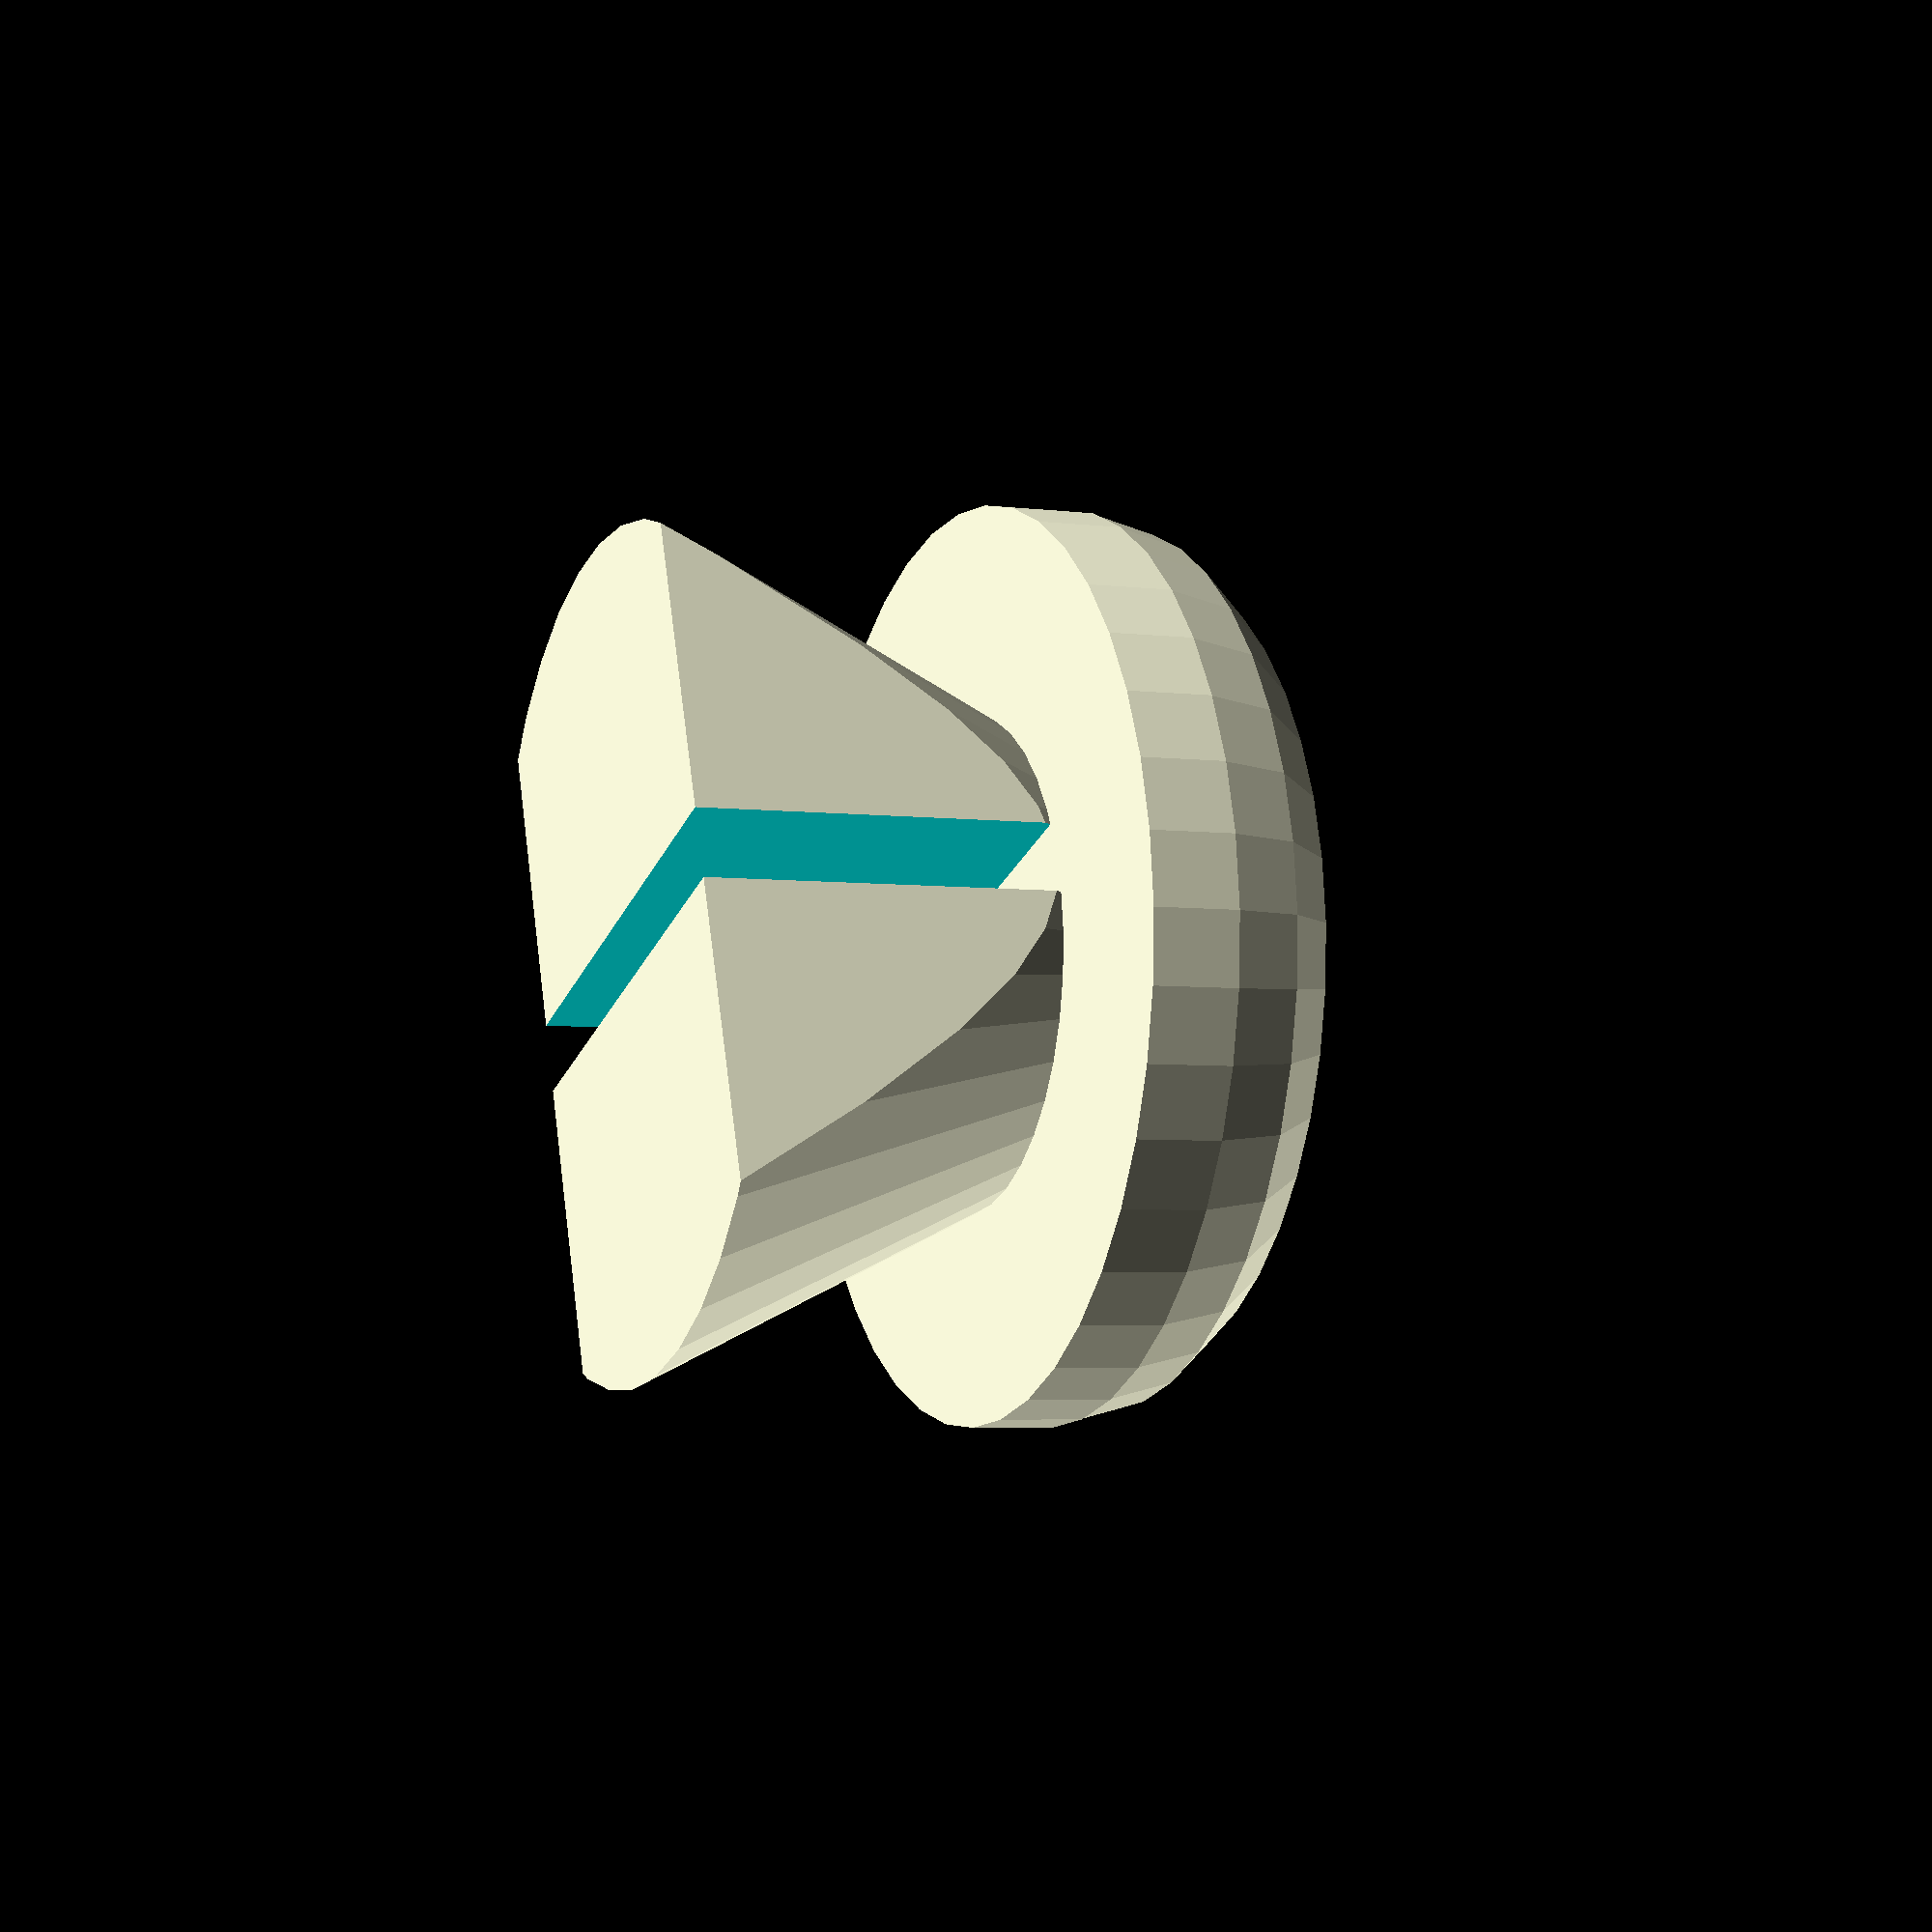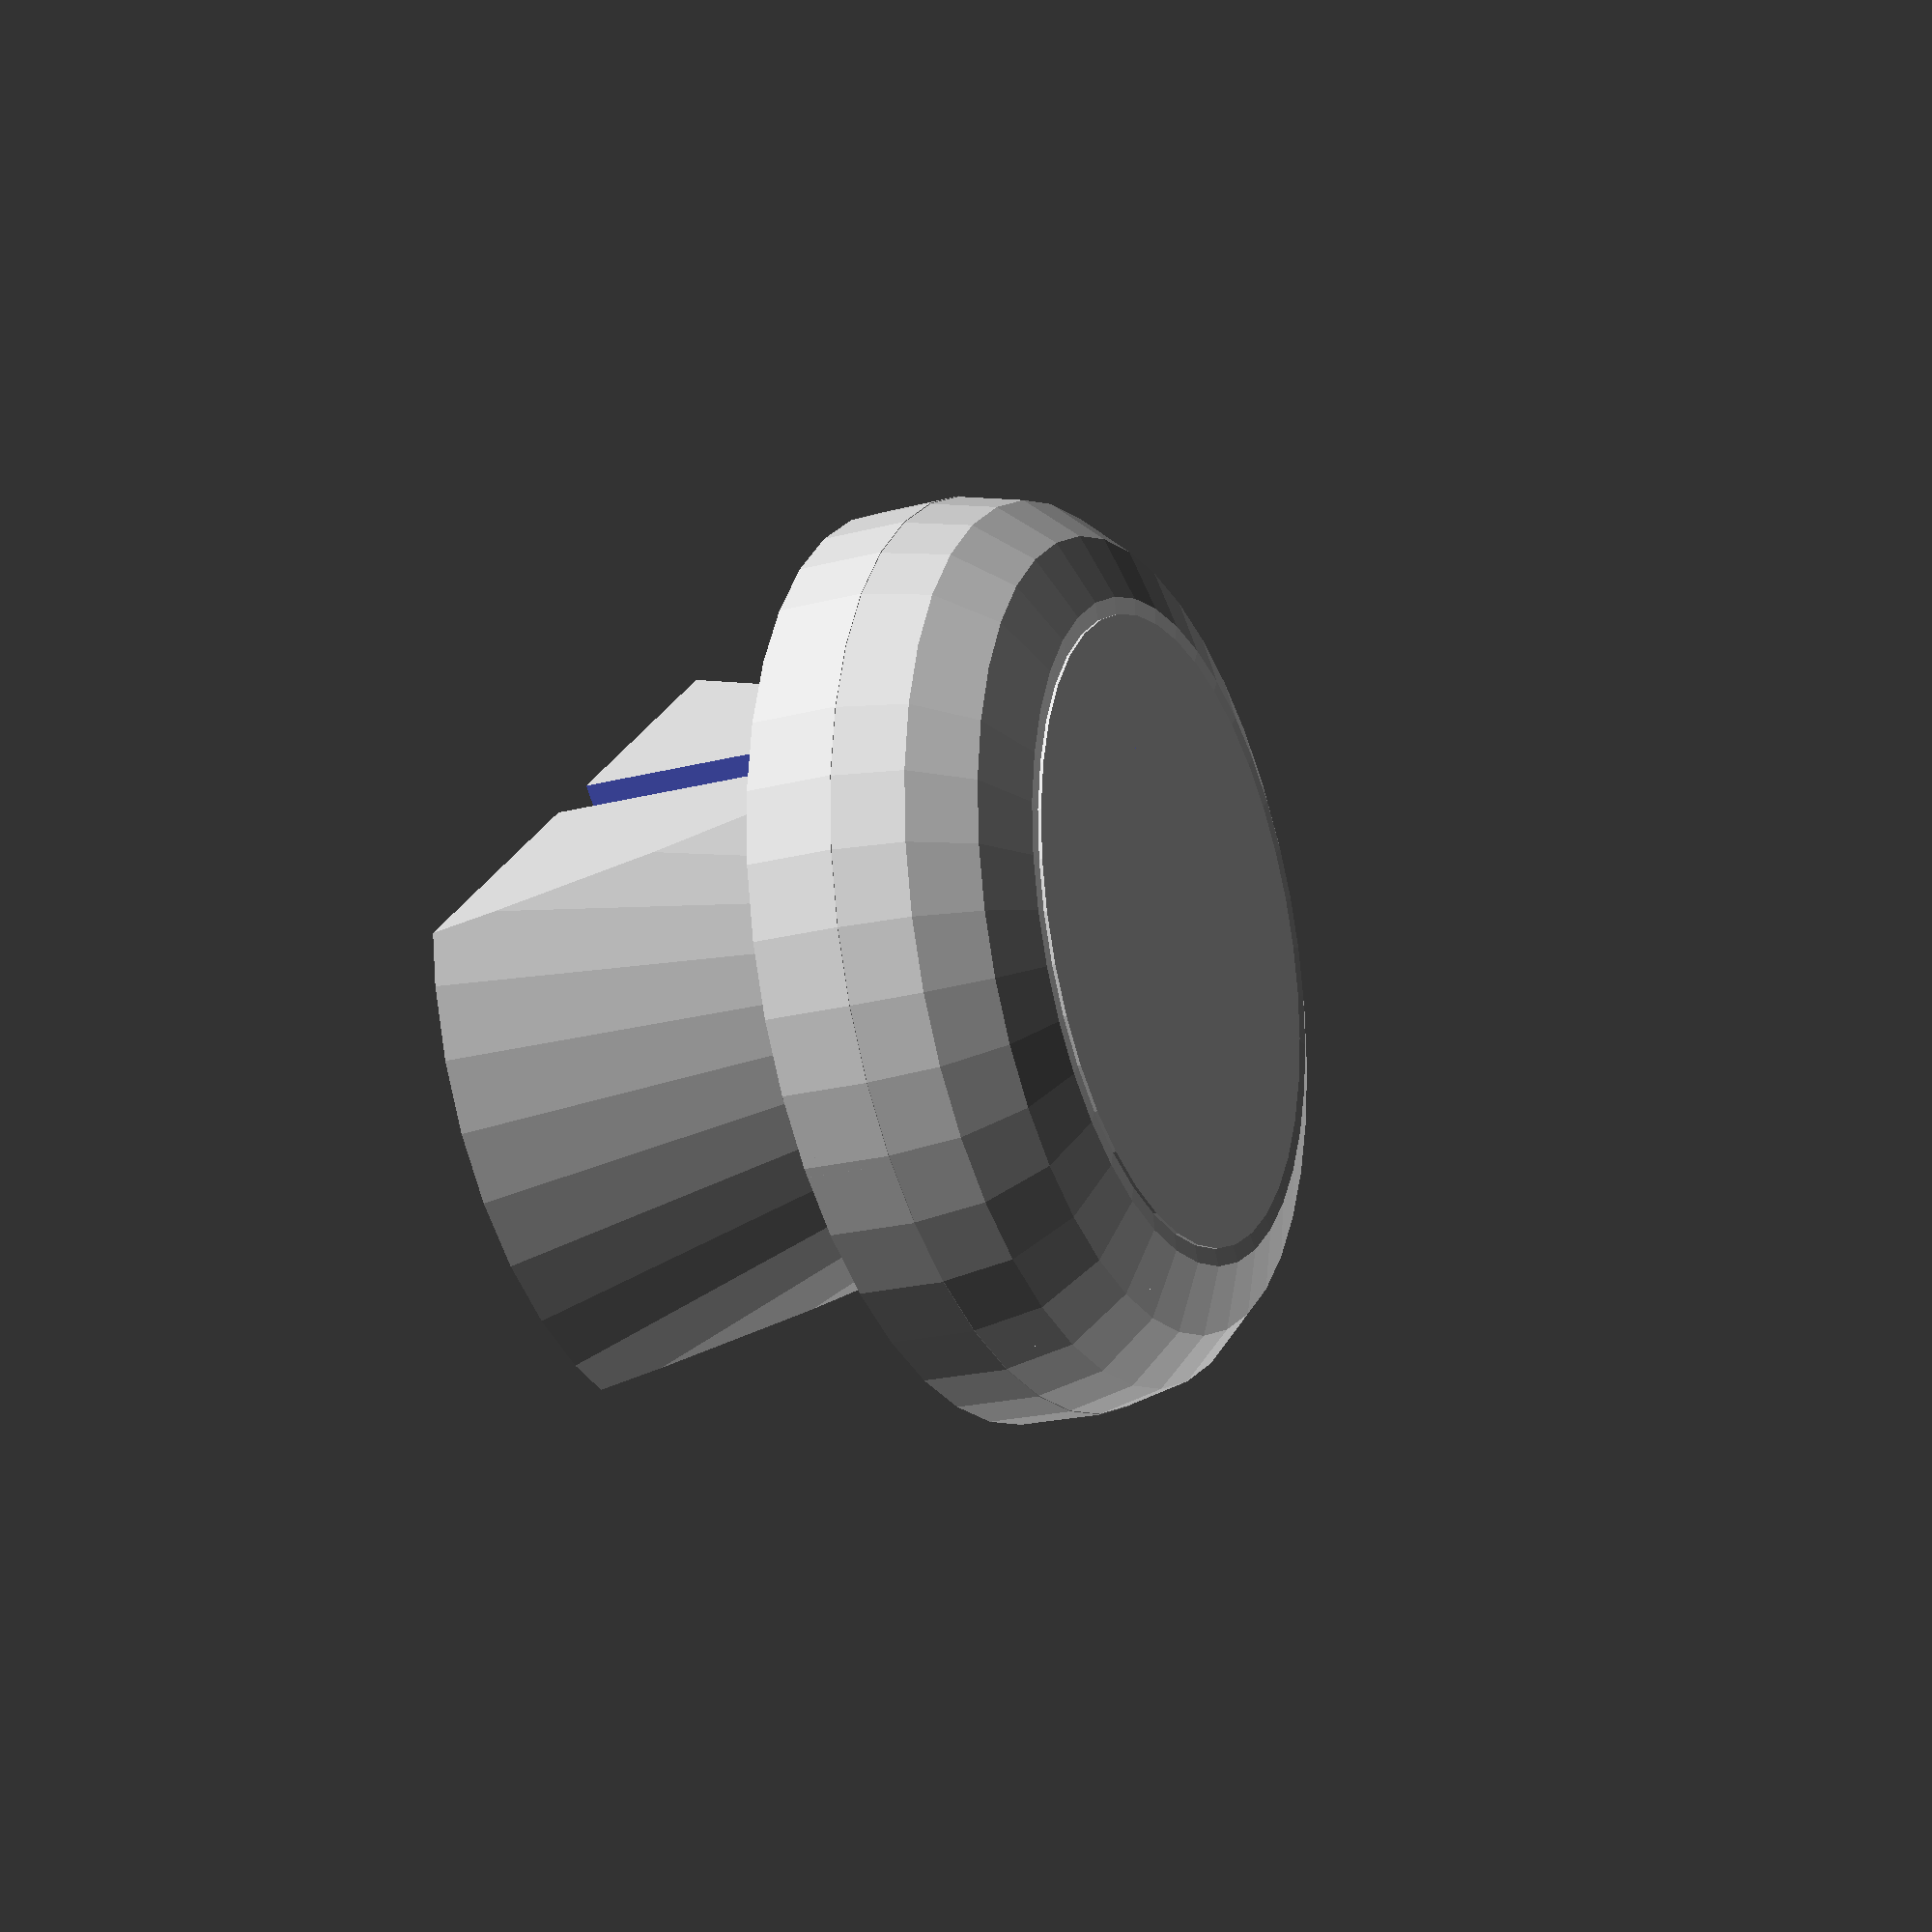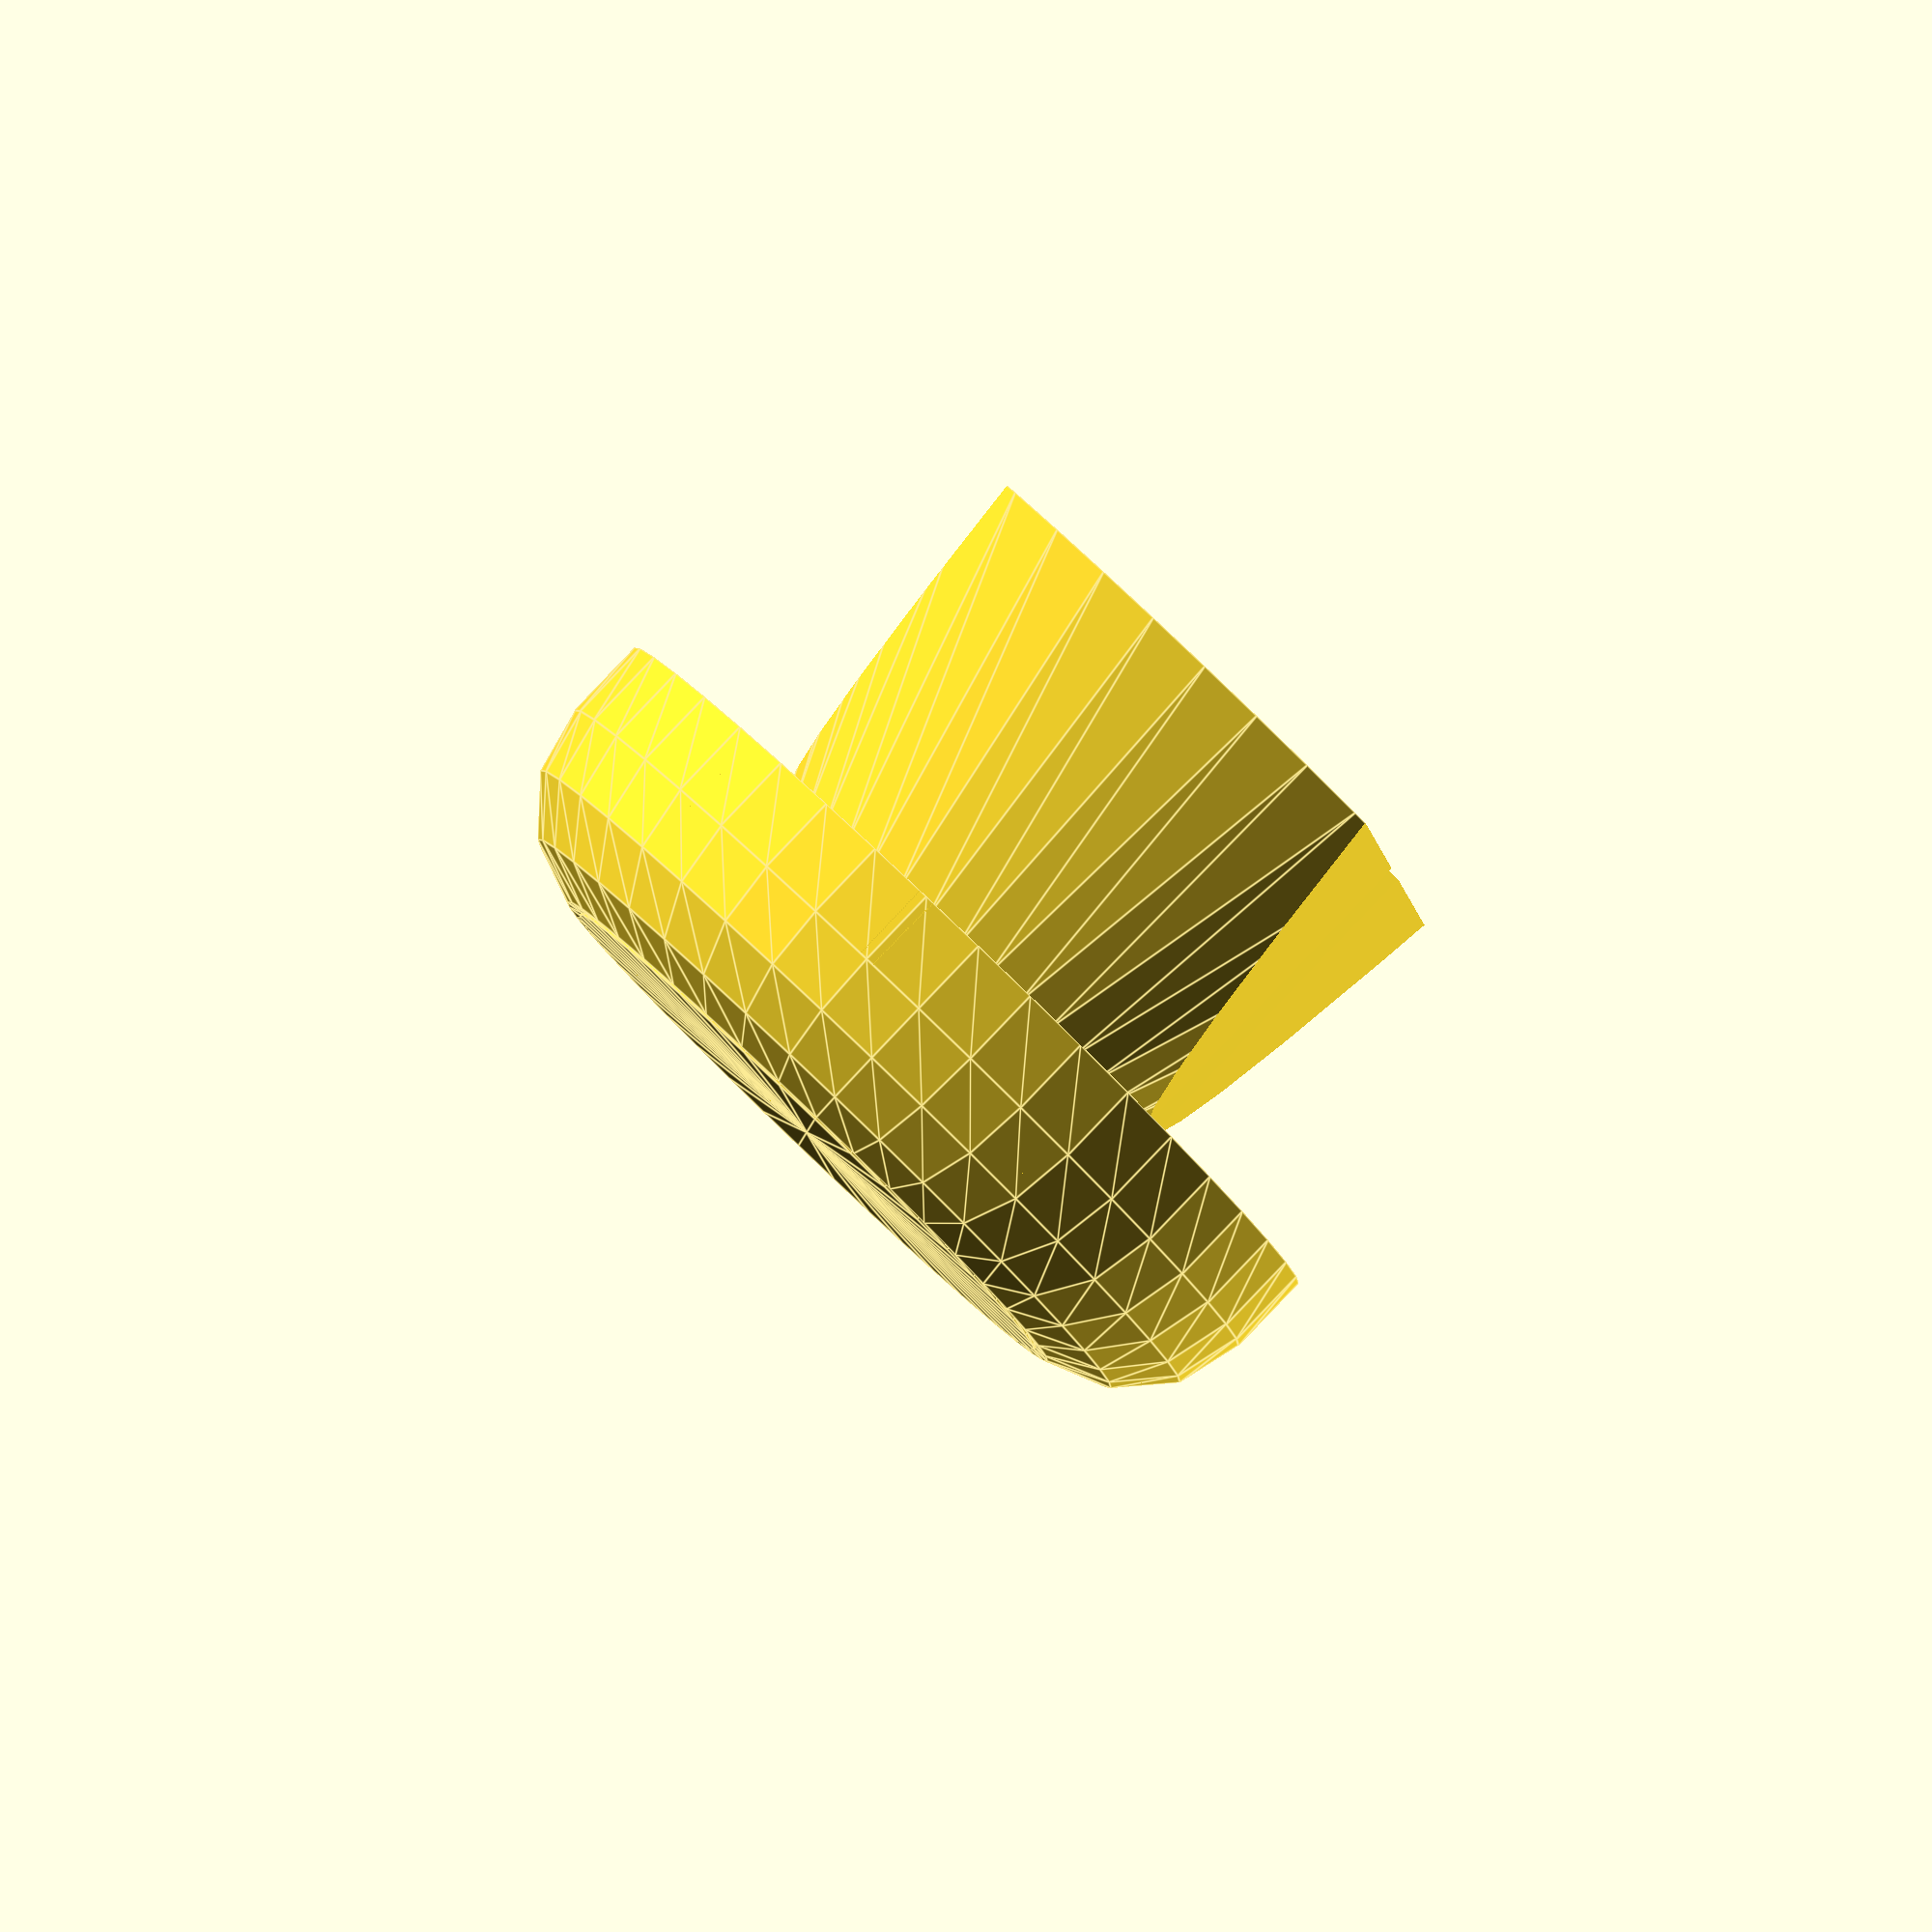
<openscad>
// -*- mode: SCAD ; c-file-style: "ellemtel" ; coding: utf-8 -*-
//
// NN
//
// Copyright 2018 - 2019 Roland Sieker <ospalh@gmail.com>
// Licence: CC-BY-SA 4.0

/* [Global] */


// Set this to “render” and click on “Create Thing” when done with the setup.
preview = 1; // [0:render, 1:preview]

/* [Sizes] */

// Outer diameter of tube (mm)
diameter = 12.7;  // [5:0.1:40]

// Thickness of the tube wall
wall = 0.9;   // [0.4:0.1:5]

/* [Hidden] */

// Done with the customizer

// *******************************************************
// Extra parameters. These can be changed reasonably safely.


// w = 1.8;  // Wall width
p = 1.2;  // Bottom, top plate hight
c = 0.4;  // Clearance

gap = 1;  // The central gap for the two plug/clamp arms
cgap = 2; // Cylinder gap
r_r = 2;  // Rounding radius. Reduce this for tubes < ~ 5mm
h_p = 5;  // hight of the plug bit

// *******************************************************
// Some shortcuts. These shouldn’t be changed

tau = 2 * PI;  // π is still wrong. τ = circumference / r



some_distance = 50;
ms = 0.01;  // Muggeseggele.

r_m = diameter/2;  // main radius
r_red = r_m - r_r;  // reduced radius of the visible cap

r_pm = r_m - wall + c; // main radius of the plug
r_pb = r_m -wall - cgap;

// fn for differently sized objects and fs, fa; all for preview or rendering.
pna = 40;
pnb = 15;
pa = 5;
ps = 1;
rna = 180;
rnb = 30;
ra = 2;
rs = 0.25;
function na() = (preview) ? pna : rna;
function nb() = (preview) ? pnb : rnb;
$fs = (preview) ? ps : rs;
$fa = (preview) ? pa : ra;

// *******************************************************
// End setup



// *******************************************************
// Generate the parts

endcap();
//2d_vcap();
// %visible_cap();
// #plug();
// ground_plug();

// *******************************************************
// Code for the parts themselves


module endcap()
{
   visible_cap();
   plug();
}


module visible_cap()
{
   rotate_extrude()
   {
      2d_vcap();
   }
}

module 2d_vcap()
{
   square([r_red, r_r]);
   intersection()
   {
      translate([r_red, r_r])
      {
         circle(r_r);
      }
      translate([0,0,-ms])
      {
         square([r_m+ms, r_r+2*ms]);
      }
   }
   translate([0, r_r])
   {
      square([r_m+ms, p]);
   }
}

module plug()
{
   translate([0,0,r_r+p-ms])
   {
      ground_plug();
   }
}


module ground_plug()
{
   difference()
   {
   intersection()
   {
      cylinder(r1=r_pb, r2=r_pm, h=h_p);
      cube([diameter, 2*r_pb, 3*r_m], center=true);
   }
   cube([gap, diameter, 3*r_m], center=true);
   }
}

</openscad>
<views>
elev=4.6 azim=249.5 roll=68.0 proj=p view=solid
elev=200.5 azim=222.8 roll=64.0 proj=p view=solid
elev=273.9 azim=96.9 roll=223.7 proj=o view=edges
</views>
